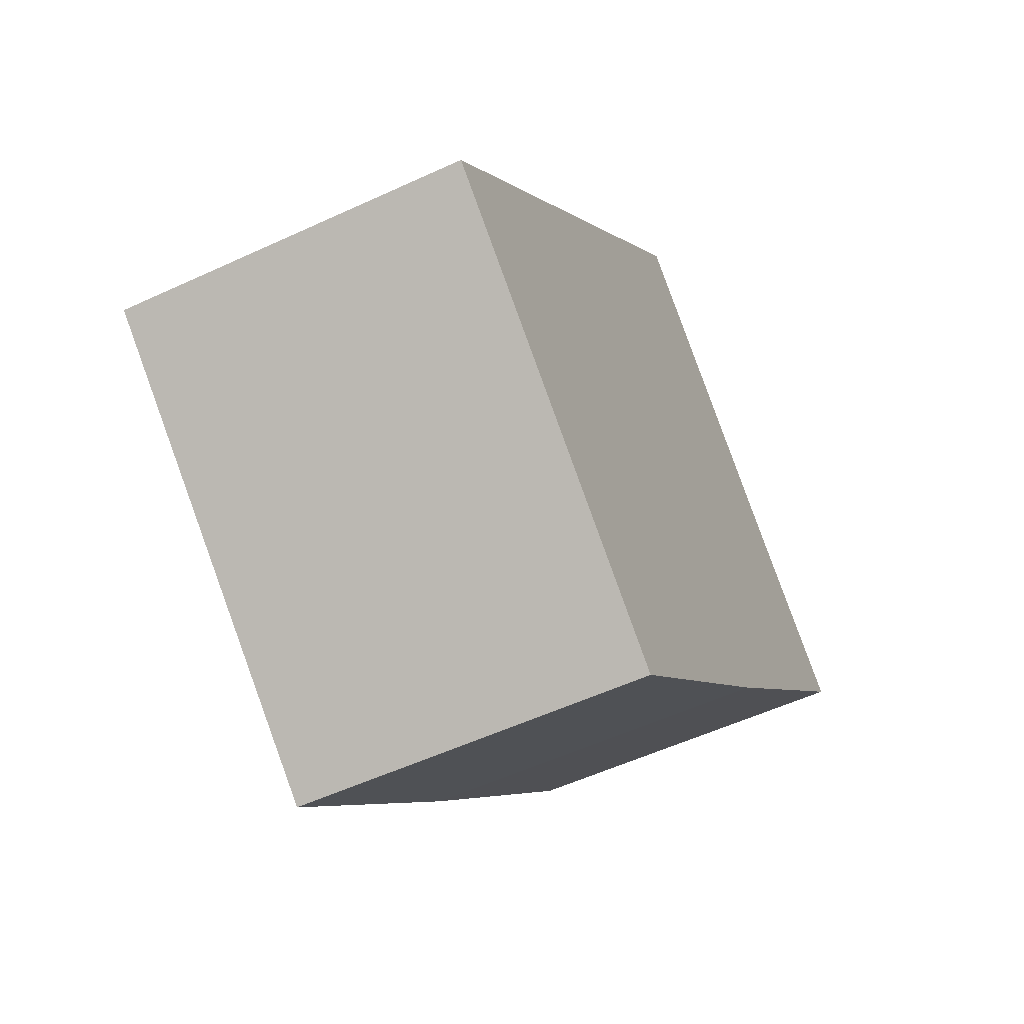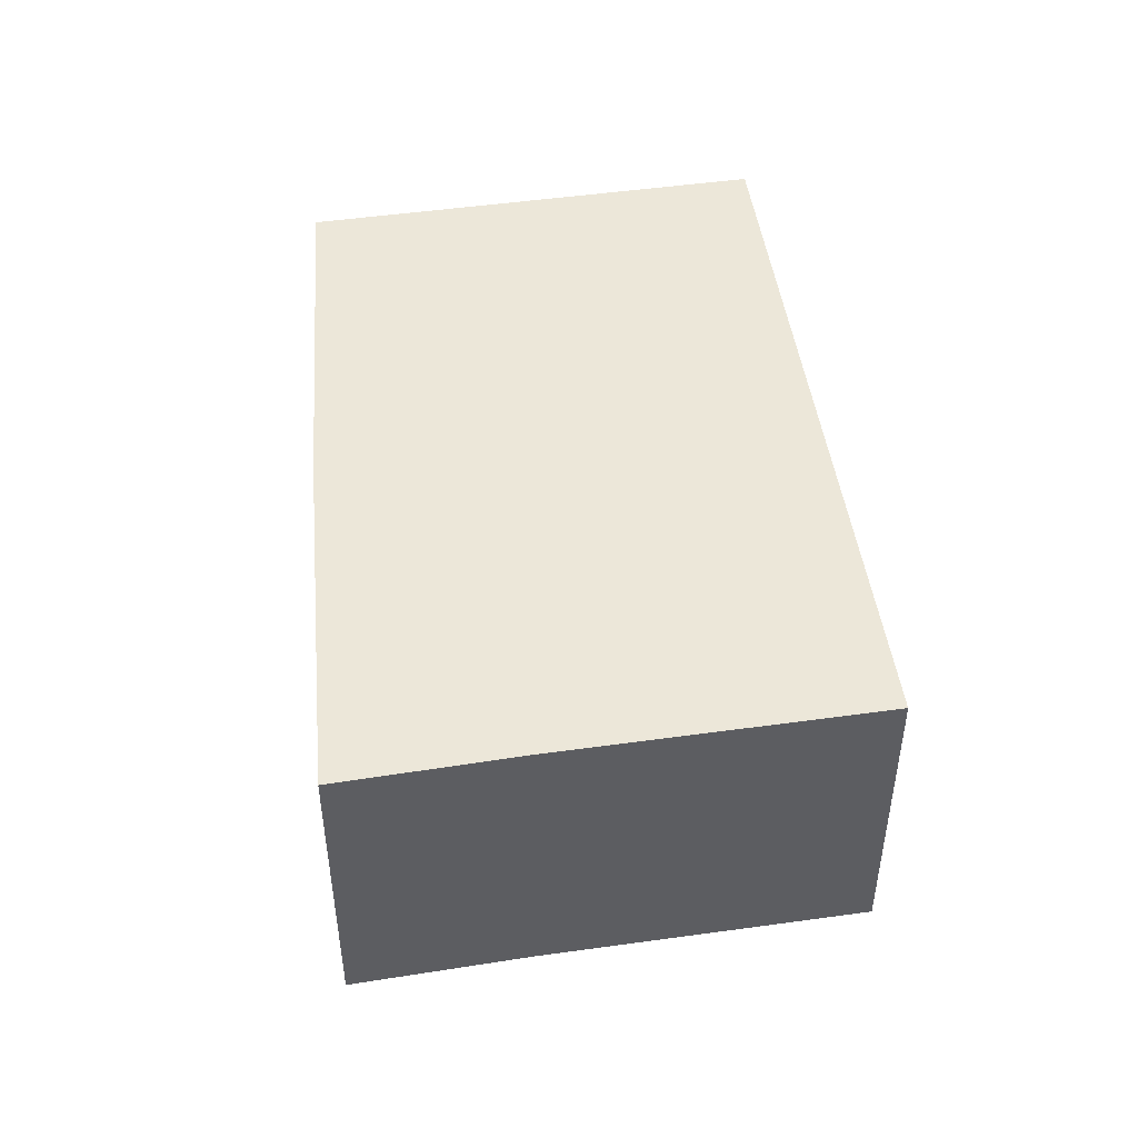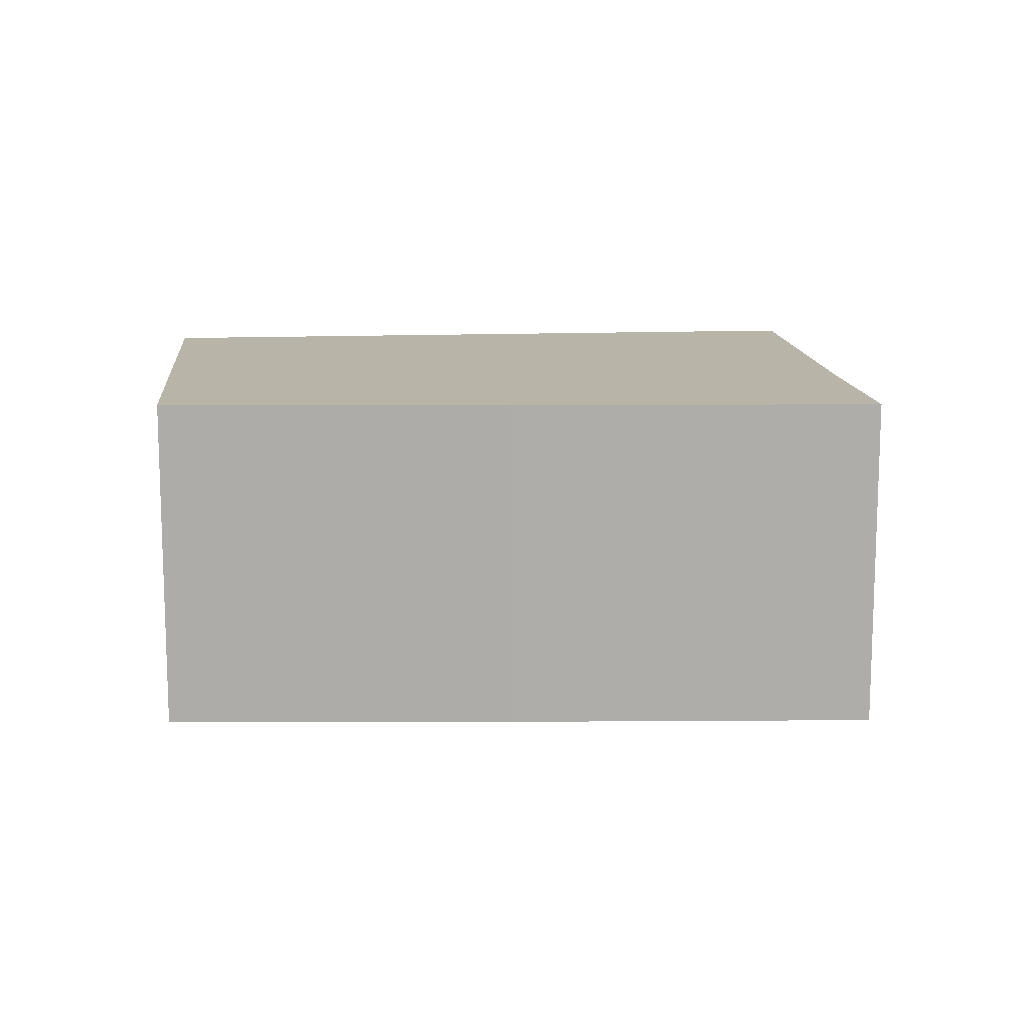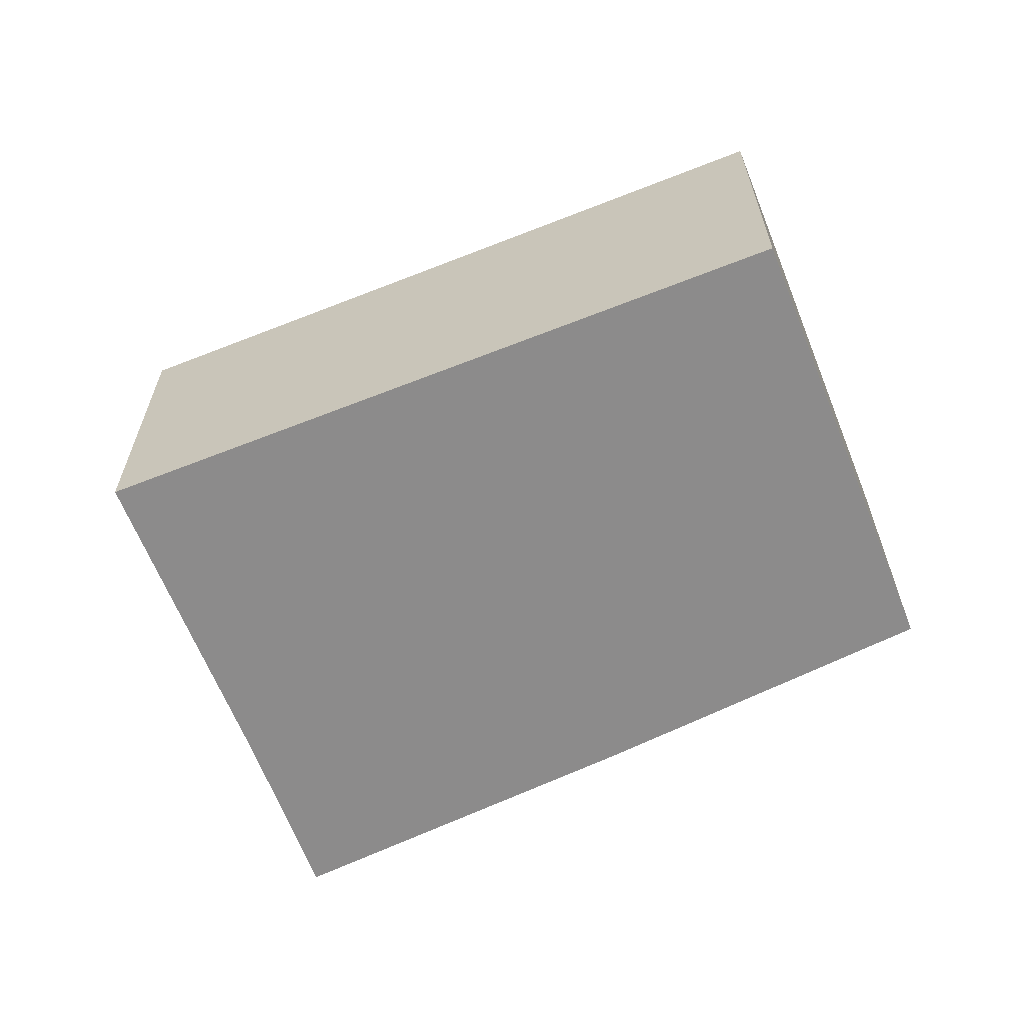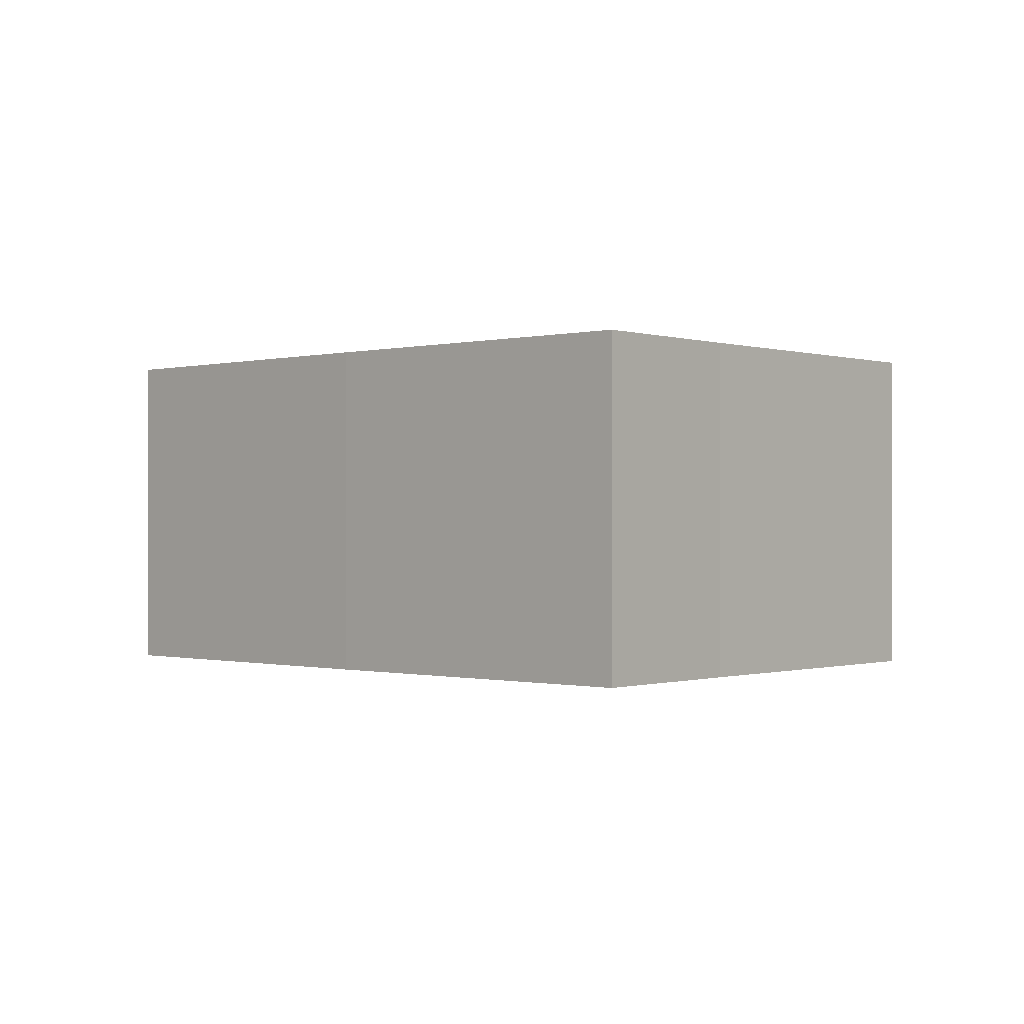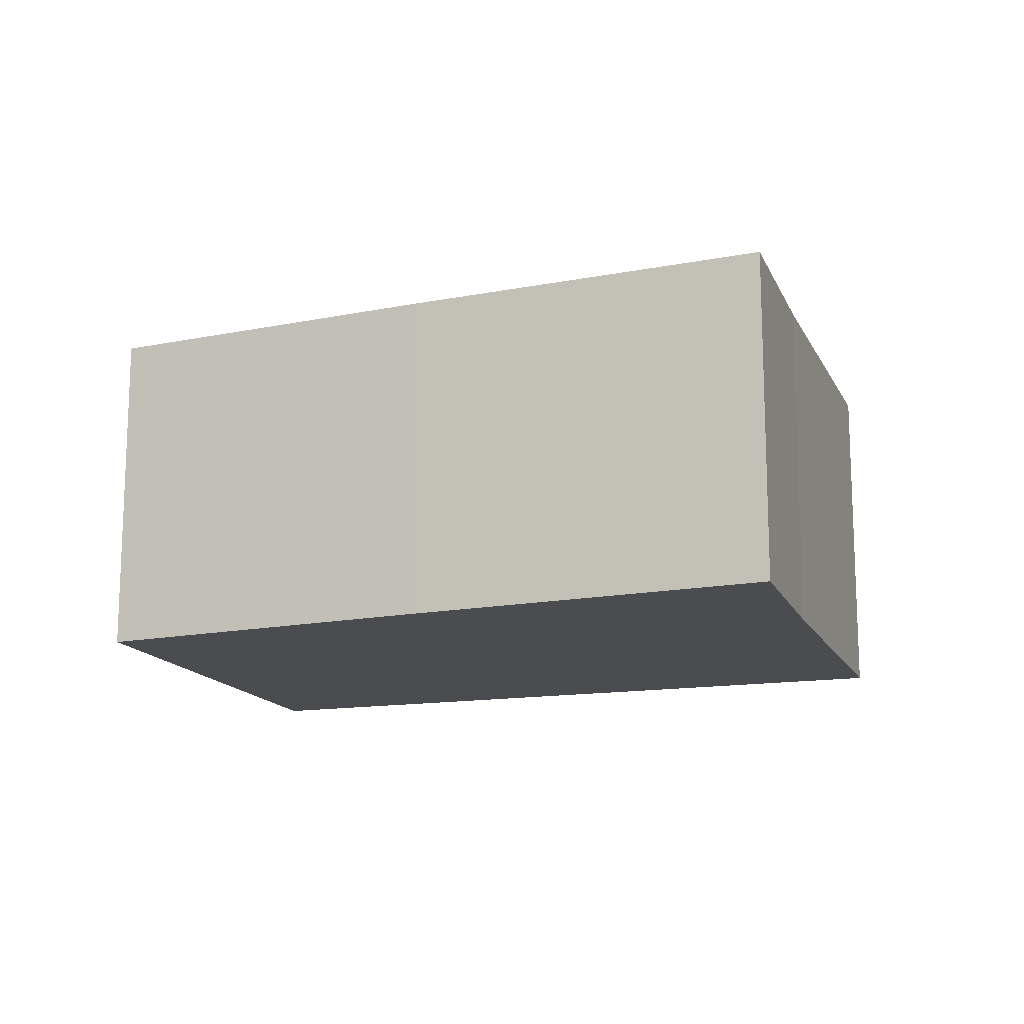
<metadata>
{"format":"obj","ext":"obj","renderer":"f3d","projection":"perspective","resolution":1024,"background":"white","views":[{"elev":-53.8,"azim":116.4,"up":"+Z"},{"elev":49.6,"azim":-48.8,"up":"+Y"},{"elev":13.0,"azim":-135.1,"up":"+Y"},{"elev":-64.0,"azim":71.7,"up":"+Y"},{"elev":-0.4,"azim":-90.1,"up":"+Y"},{"elev":-15.0,"azim":-111.5,"up":"+Y"}]}
</metadata>
<code>
v  7.823 5.095 -7.901
v  9.3 5.095 1.326
v  13.23 5.095 -3.355
v  3.969 5.095 -4.081
v  6.145 5.095 5.088
v  2.176 5.095 1.752
v  0 5.095 3.12e-16
v  5.834 5.095 4.827
v  7.823 4.838e-16 -7.901
v  3.969 2.499e-16 -4.081
v  0 0 0
v  2.176 -1.073e-16 1.752
v  6.145 -3.116e-16 5.088
v  5.834 -2.956e-16 4.827
v  9.3 -8.119e-17 1.326
v  13.23 2.054e-16 -3.355
g defaultobject
f 1 2 3
f 2 1 4
f 2 4 5
f 5 4 6
f 6 4 7
f 5 6 8
f 9 4 1
f 4 9 10
f 10 7 4
f 7 10 11
f 11 6 7
f 6 11 12
f 12 8 6
f 8 12 5
f 5 12 13
f 13 12 14
f 13 2 5
f 2 13 3
f 3 13 15
f 3 15 16
f 16 1 3
f 1 16 9
f 16 10 9
f 10 16 11
f 11 16 12
f 12 16 14
f 14 16 15
f 14 15 13

</code>
